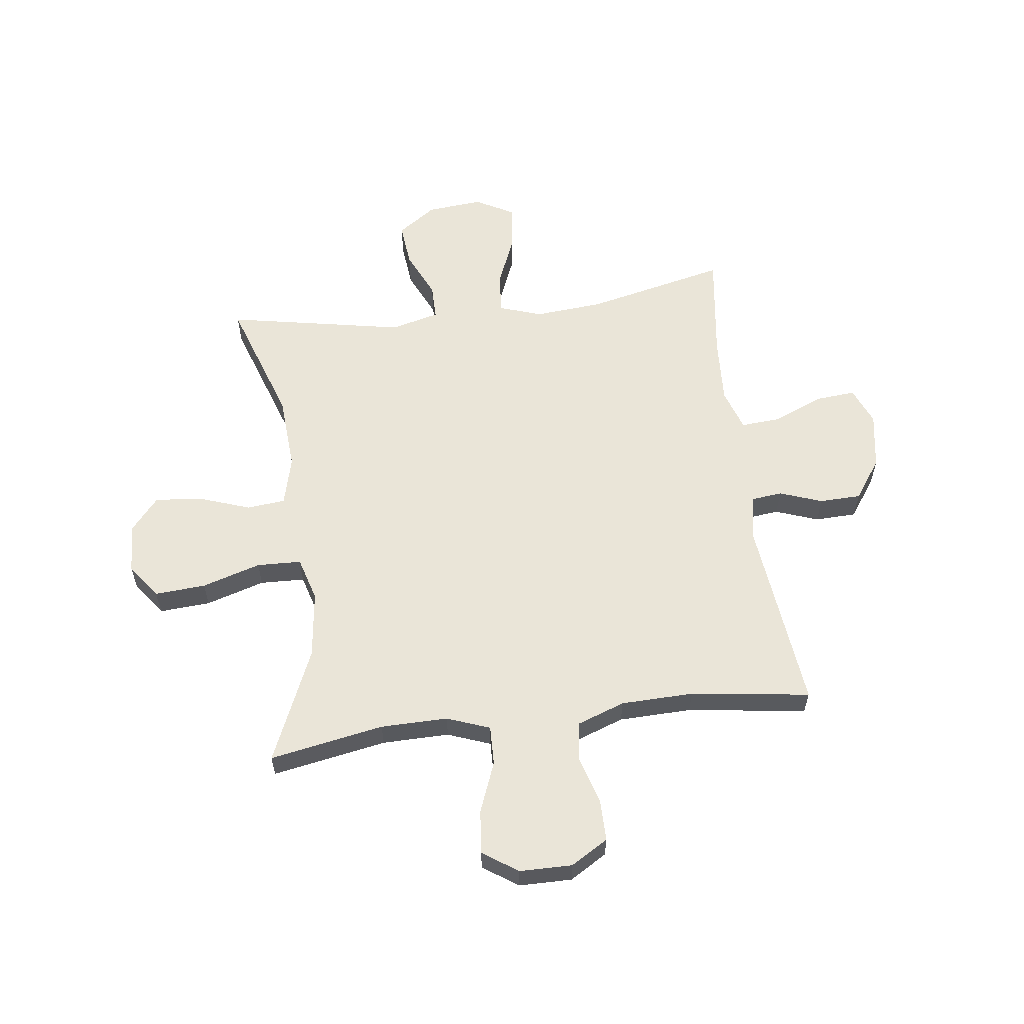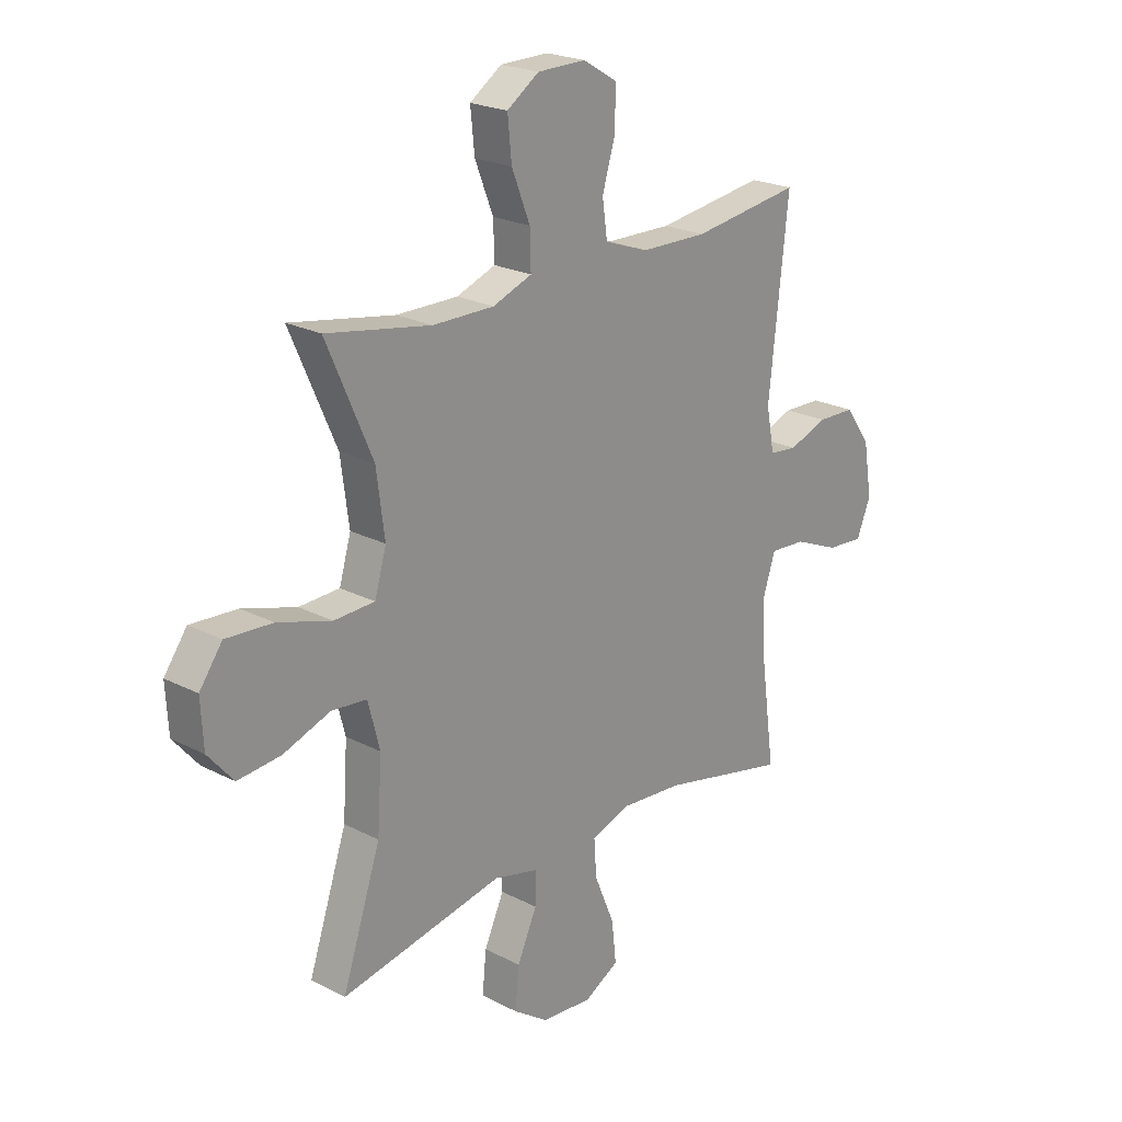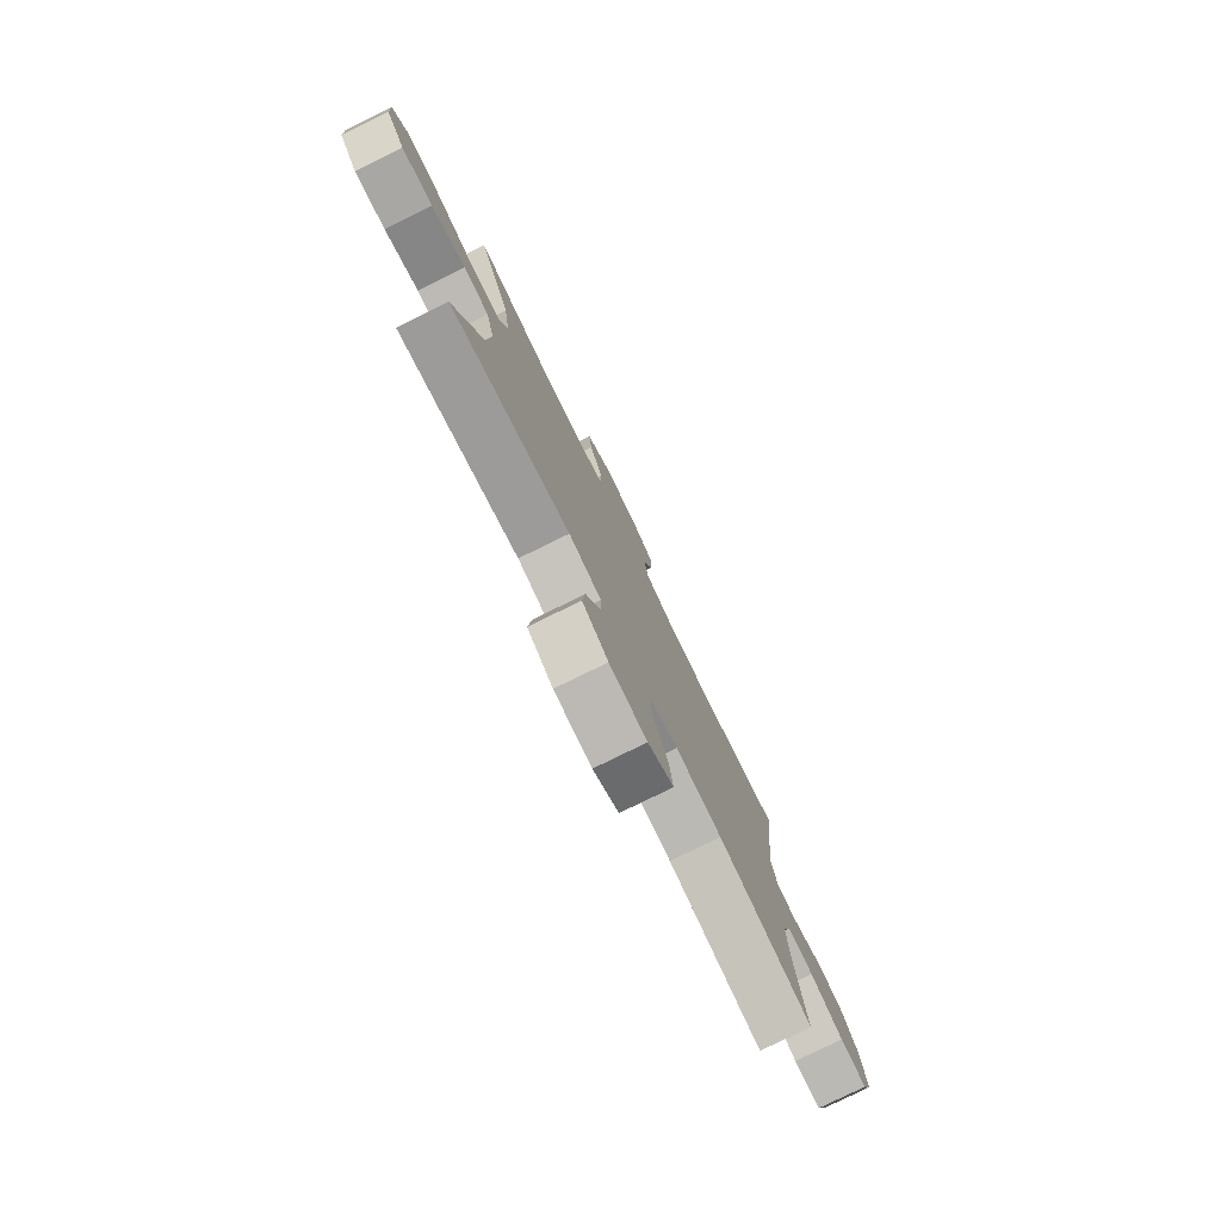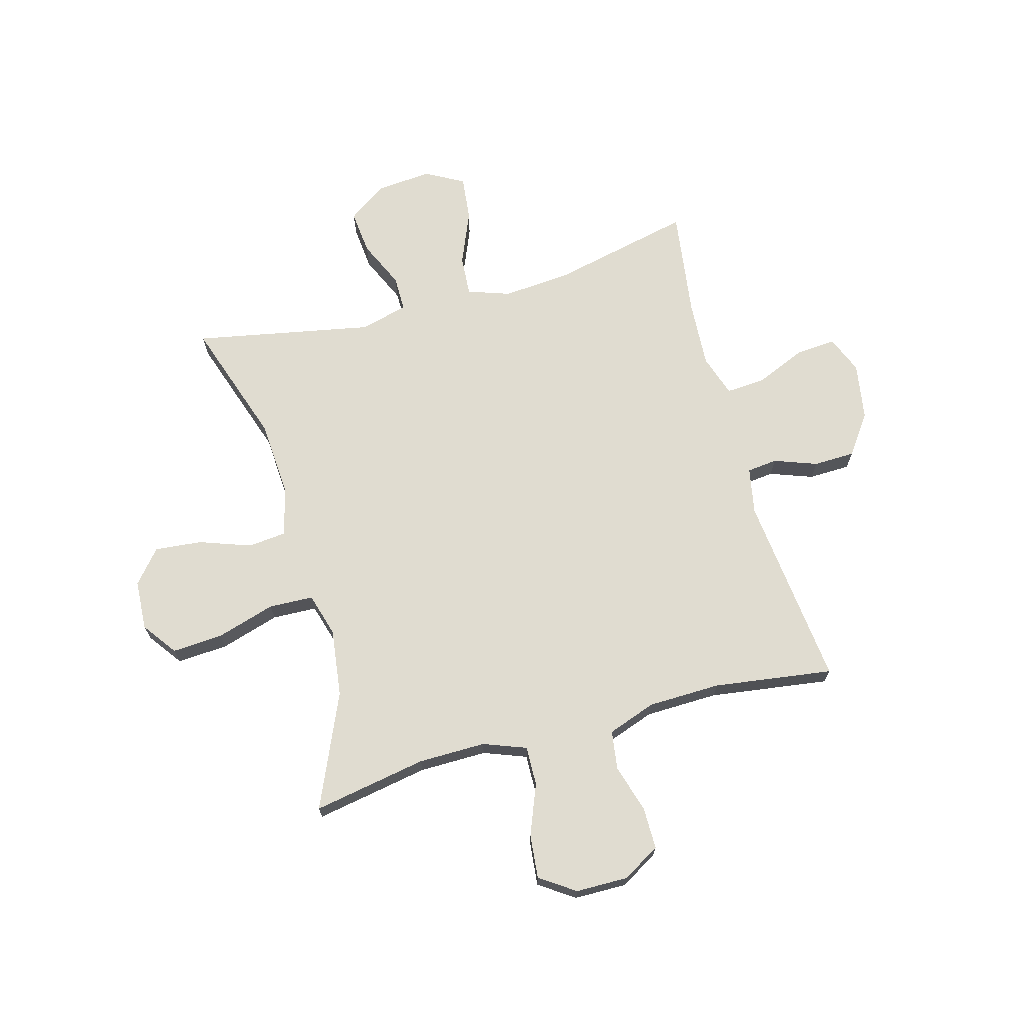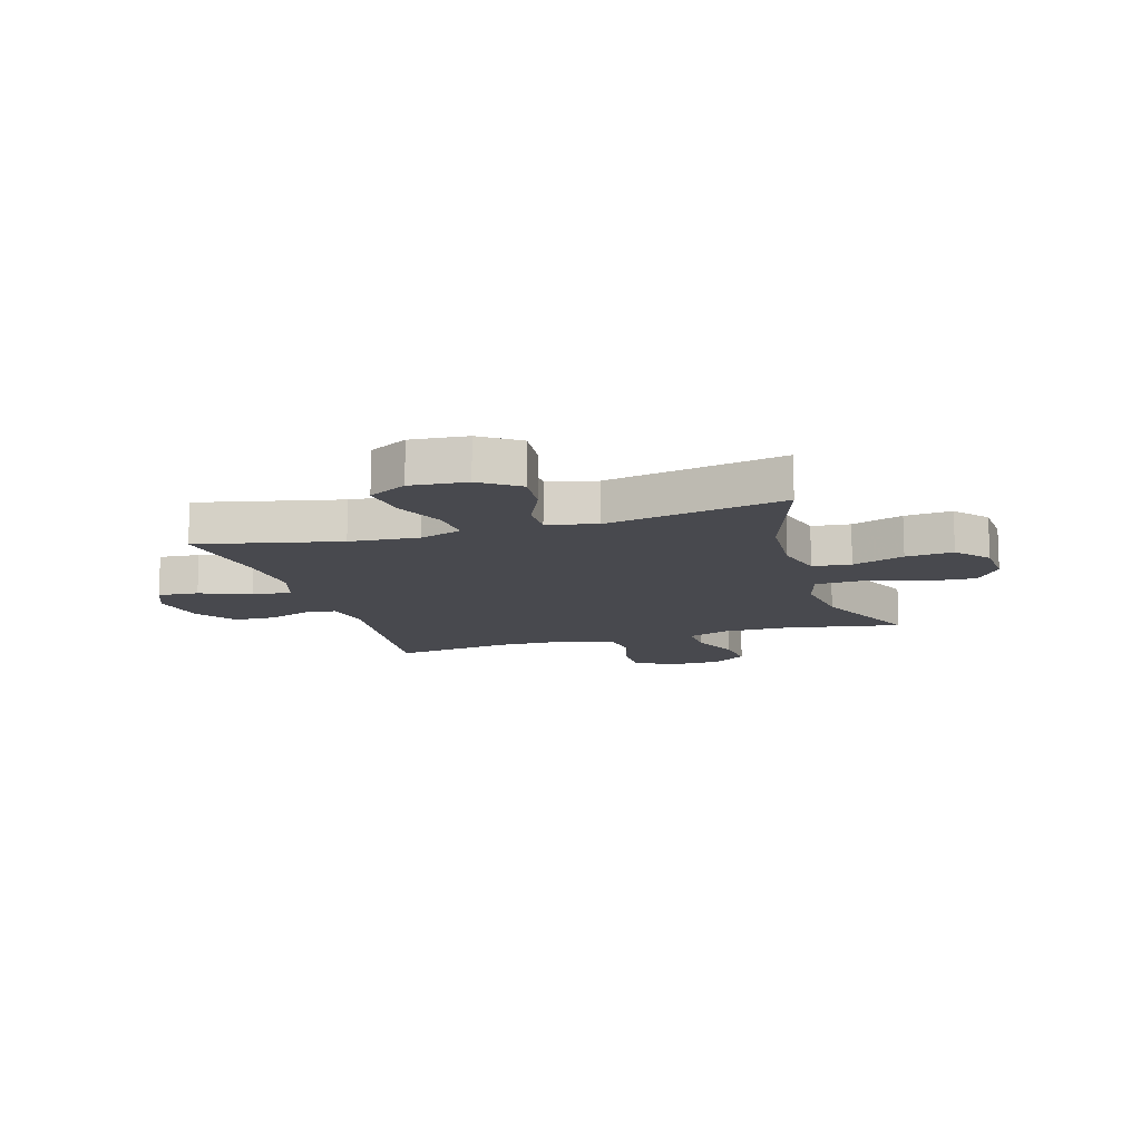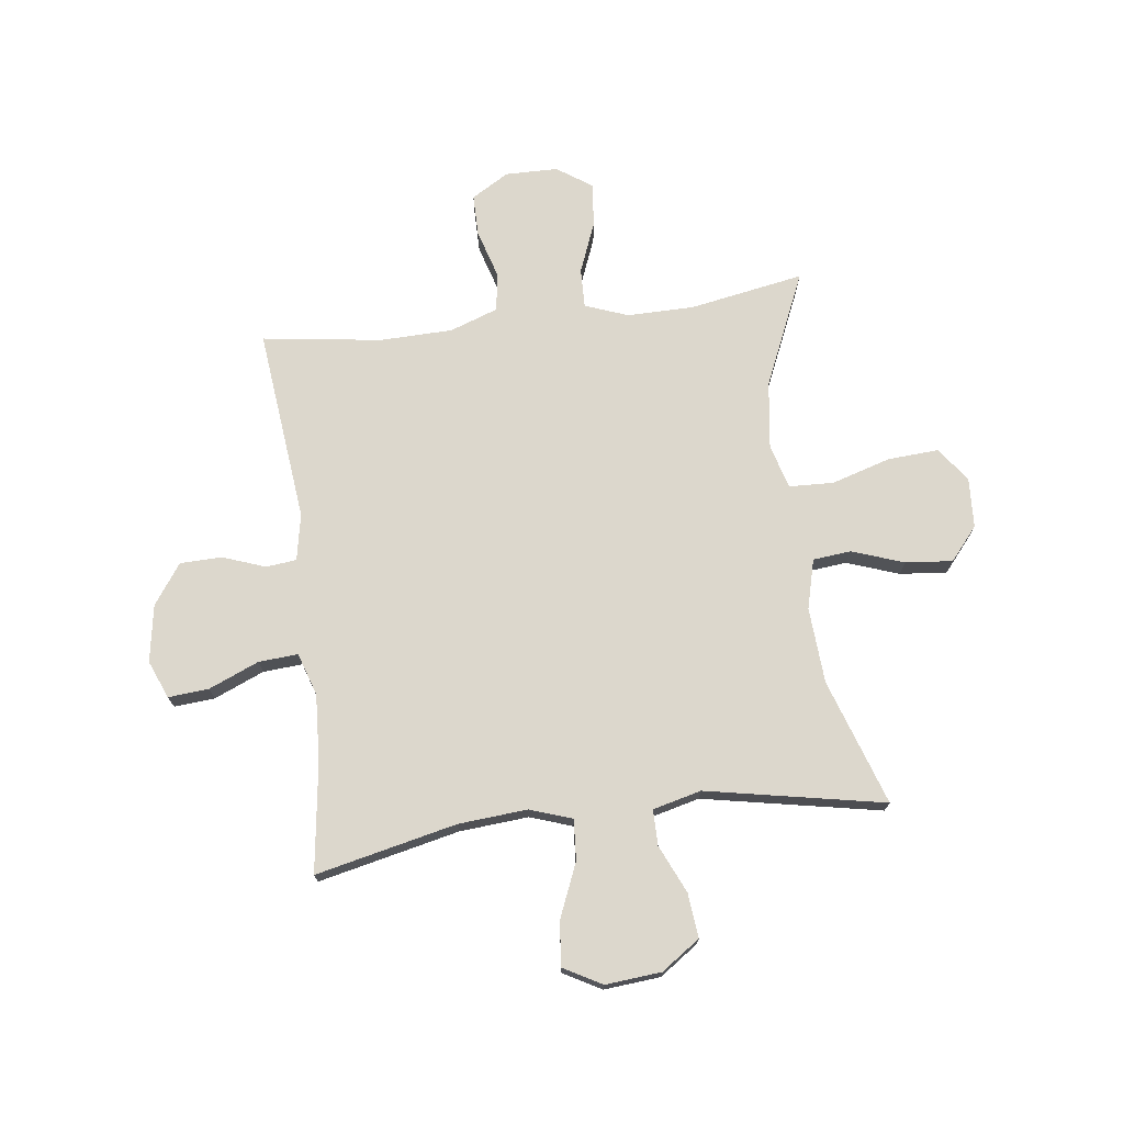
<metadata>
{"format":"obj","ext":"obj","renderer":"f3d","projection":"perspective","resolution":1024,"background":"white","views":[{"elev":58.9,"azim":-7.4,"up":"+Y"},{"elev":22.4,"azim":-48.2,"up":"+Z"},{"elev":-79.2,"azim":-63.9,"up":"+Z"},{"elev":69.5,"azim":-15.4,"up":"+Y"},{"elev":-12.7,"azim":-163.2,"up":"+Y"},{"elev":72.8,"azim":172.8,"up":"+Y"}]}
</metadata>
<code>
v -0.5 0.07 -0.5
v -0.424 0.07 -0.274
v -0.415 0.07 -0.137
v -0.438 0.07 -0.048
v -0.507 0.07 -0.041
v -0.6 0.07 -0.074
v -0.685 0.07 -0.082
v -0.735 0.07 -0.023
v -0.74 0.07 0.067
v -0.695 0.07 0.129
v -0.603 0.07 0.123
v -0.497 0.07 0.091
v -0.417 0.07 0.094
v -0.394 0.07 0.173
v -0.41 0.07 0.295
v -0.5 0.07 0.5
v -0.294 0.07 0.463
v -0.173 0.07 0.462
v -0.096 0.07 0.491
v -0.098 0.07 0.562
v -0.134 0.07 0.653
v -0.142 0.07 0.732
v -0.079 0.07 0.775
v 0.016 0.07 0.776
v 0.083 0.07 0.736
v 0.083 0.07 0.661
v 0.057 0.07 0.574
v 0.067 0.07 0.504
v 0.154 0.07 0.473
v 0.285 0.07 0.47
v 0.5 0.07 0.5
v 0.462 0.07 0.151
v 0.478 0.07 0.067
v 0.533 0.07 0.061
v 0.61 0.07 0.089
v 0.685 0.07 0.087
v 0.736 0.07 0.015
v 0.753 0.07 -0.088
v 0.725 0.07 -0.156
v 0.652 0.07 -0.15
v 0.562 0.07 -0.112
v 0.491 0.07 -0.107
v 0.466 0.07 -0.183
v 0.473 0.07 -0.304
v 0.5 0.07 -0.5
v 0.246 0.07 -0.443
v 0.122 0.07 -0.433
v 0.046 0.07 -0.459
v 0.051 0.07 -0.532
v 0.091 0.07 -0.628
v 0.1 0.07 -0.709
v 0.031 0.07 -0.747
v -0.07 0.07 -0.738
v -0.139 0.07 -0.69
v -0.131 0.07 -0.61
v -0.092 0.07 -0.524
v -0.092 0.07 -0.46
v -0.179 0.07 -0.438
v -0.5 0 -0.5
v -0.424 0 -0.274
v -0.415 0 -0.137
v -0.438 0 -0.048
v -0.507 0 -0.041
v -0.6 0 -0.074
v -0.685 0 -0.082
v -0.735 0 -0.023
v -0.74 0 0.067
v -0.695 0 0.129
v -0.603 0 0.123
v -0.497 0 0.091
v -0.417 0 0.094
v -0.394 0 0.173
v -0.41 0 0.295
v -0.5 0 0.5
v -0.294 0 0.463
v -0.173 0 0.462
v -0.096 0 0.491
v -0.098 0 0.562
v -0.134 0 0.653
v -0.142 0 0.732
v -0.079 0 0.775
v 0.016 0 0.776
v 0.083 0 0.736
v 0.083 0 0.661
v 0.057 0 0.574
v 0.067 0 0.504
v 0.154 0 0.473
v 0.285 0 0.47
v 0.5 0 0.5
v 0.462 0 0.151
v 0.478 0 0.067
v 0.533 0 0.061
v 0.61 0 0.089
v 0.685 0 0.087
v 0.736 0 0.015
v 0.753 0 -0.088
v 0.725 0 -0.156
v 0.652 0 -0.15
v 0.562 0 -0.112
v 0.491 0 -0.107
v 0.466 0 -0.183
v 0.473 0 -0.304
v 0.5 0 -0.5
v 0.246 0 -0.443
v 0.122 0 -0.433
v 0.046 0 -0.459
v 0.051 0 -0.532
v 0.091 0 -0.628
v 0.1 0 -0.709
v 0.031 0 -0.747
v -0.07 0 -0.738
v -0.139 0 -0.69
v -0.131 0 -0.61
v -0.092 0 -0.524
v -0.092 0 -0.46
v -0.179 0 -0.438
f 54 55 56
f 53 54 56
f 52 53 56
f 51 52 56
f 50 51 56
f 49 50 56
f 48 49 56 57
f 47 48 57 58
f 44 45 46
f 43 44 46 47
f 42 43 47 58
f 39 40 41
f 38 39 41
f 37 38 41
f 36 37 41
f 35 36 41
f 34 35 41
f 33 34 41 42
f 58 1 2
f 42 58 2
f 33 42 2
f 32 33 2
f 25 26 27
f 24 25 27
f 23 24 27
f 22 23 27
f 21 22 27
f 20 21 27
f 19 20 27 28
f 18 19 28 29
f 15 16 17
f 14 15 17 18
f 18 29 30
f 14 18 30
f 13 14 30
f 10 11 12
f 9 10 12
f 8 9 12
f 7 8 12
f 6 7 12
f 5 6 12
f 4 5 12 13
f 32 2 3
f 31 32 3
f 30 31 3
f 3 4 13 30
f 114 113 112
f 114 112 111
f 114 111 110
f 114 110 109
f 114 109 108
f 114 108 107
f 115 114 107 106
f 116 115 106 105
f 104 103 102
f 105 104 102 101
f 116 105 101 100
f 99 98 97
f 99 97 96
f 99 96 95
f 99 95 94
f 99 94 93
f 99 93 92
f 100 99 92 91
f 60 59 116
f 60 116 100
f 60 100 91
f 60 91 90
f 85 84 83
f 85 83 82
f 85 82 81
f 85 81 80
f 85 80 79
f 85 79 78
f 86 85 78 77
f 87 86 77 76
f 75 74 73
f 76 75 73 72
f 88 87 76
f 88 76 72
f 88 72 71
f 70 69 68
f 70 68 67
f 70 67 66
f 70 66 65
f 70 65 64
f 70 64 63
f 71 70 63 62
f 61 60 90
f 61 90 89
f 61 89 88
f 88 71 62 61
f 1 59 60 2
f 2 60 61 3
f 3 61 62 4
f 4 62 63 5
f 5 63 64 6
f 6 64 65 7
f 7 65 66 8
f 8 66 67 9
f 9 67 68 10
f 10 68 69 11
f 11 69 70 12
f 12 70 71 13
f 13 71 72 14
f 14 72 73 15
f 15 73 74 16
f 16 74 75 17
f 17 75 76 18
f 18 76 77 19
f 19 77 78 20
f 20 78 79 21
f 21 79 80 22
f 22 80 81 23
f 23 81 82 24
f 24 82 83 25
f 25 83 84 26
f 26 84 85 27
f 27 85 86 28
f 28 86 87 29
f 29 87 88 30
f 30 88 89 31
f 31 89 90 32
f 32 90 91 33
f 33 91 92 34
f 34 92 93 35
f 35 93 94 36
f 36 94 95 37
f 37 95 96 38
f 38 96 97 39
f 39 97 98 40
f 40 98 99 41
f 41 99 100 42
f 42 100 101 43
f 43 101 102 44
f 44 102 103 45
f 45 103 104 46
f 46 104 105 47
f 47 105 106 48
f 48 106 107 49
f 49 107 108 50
f 50 108 109 51
f 51 109 110 52
f 52 110 111 53
f 53 111 112 54
f 54 112 113 55
f 55 113 114 56
f 56 114 115 57
f 57 115 116 58
f 58 116 59 1

</code>
